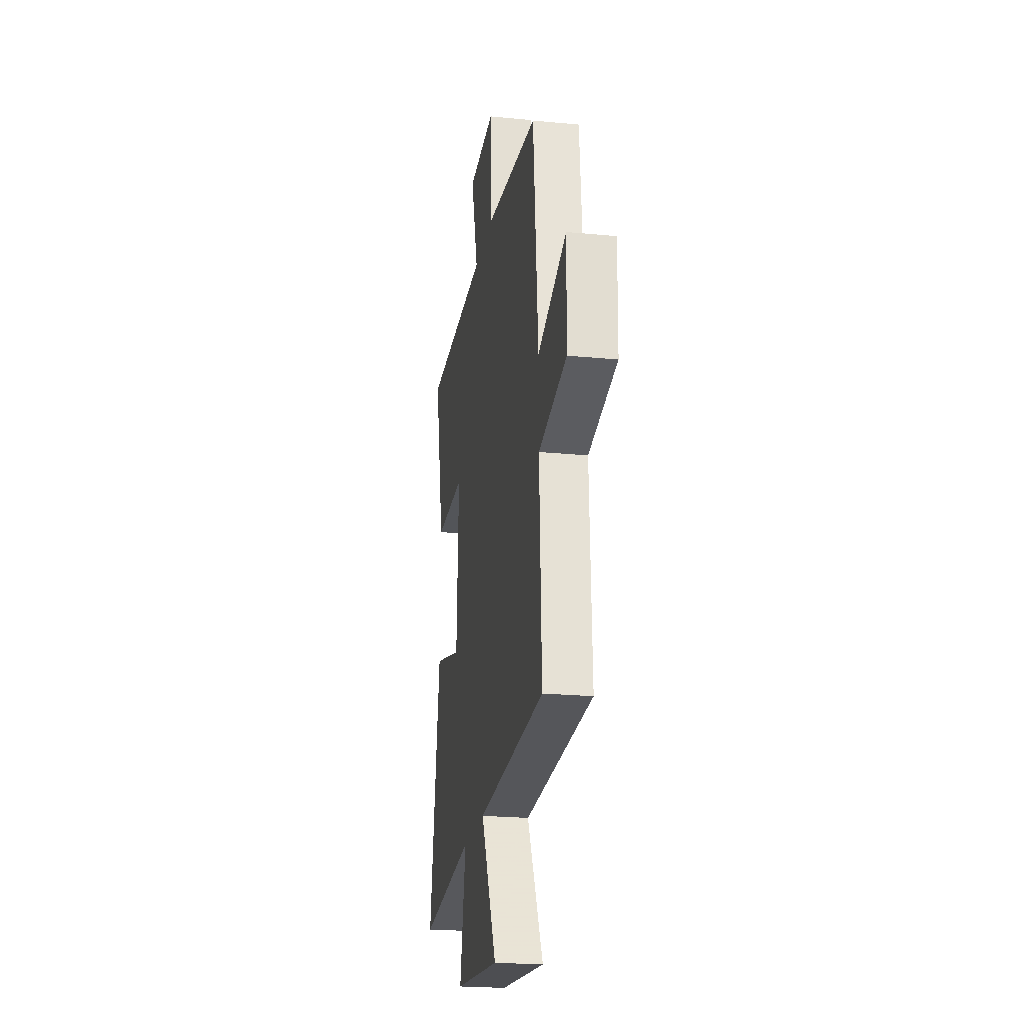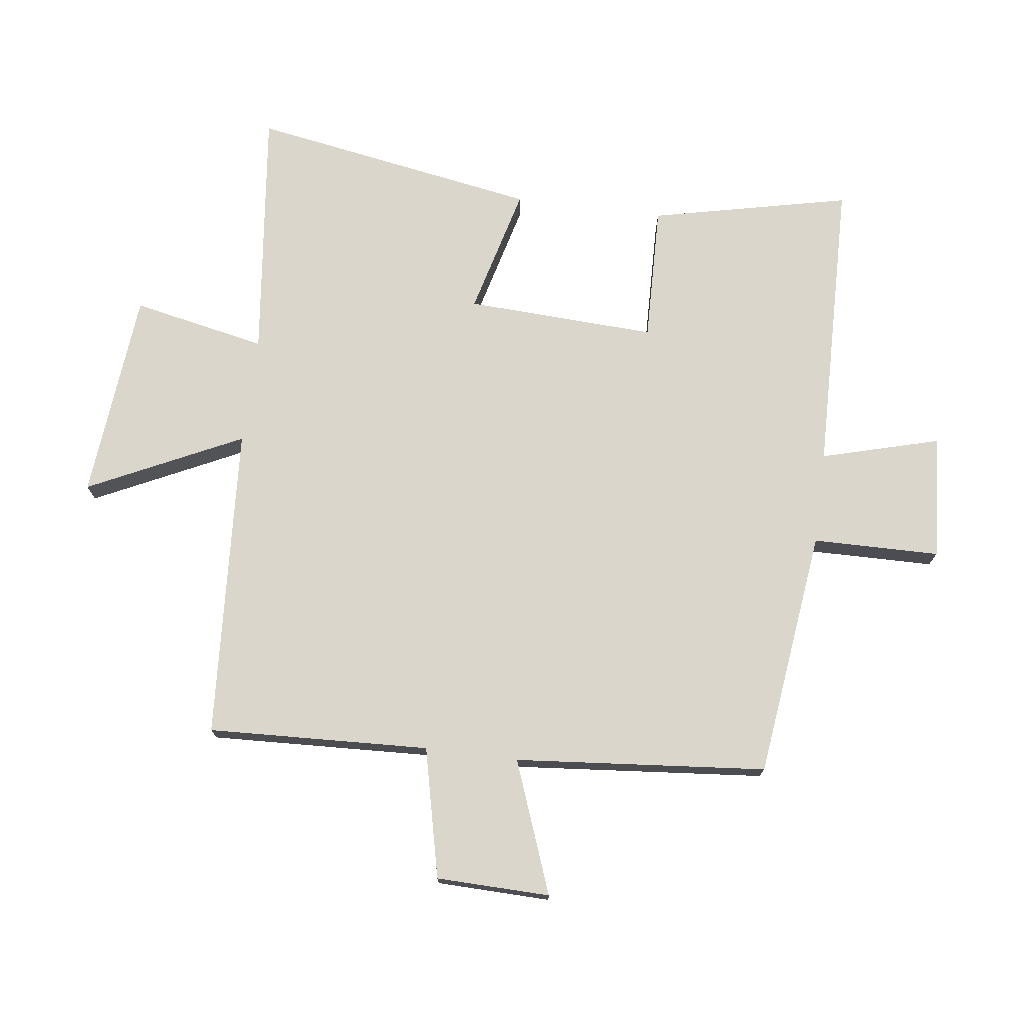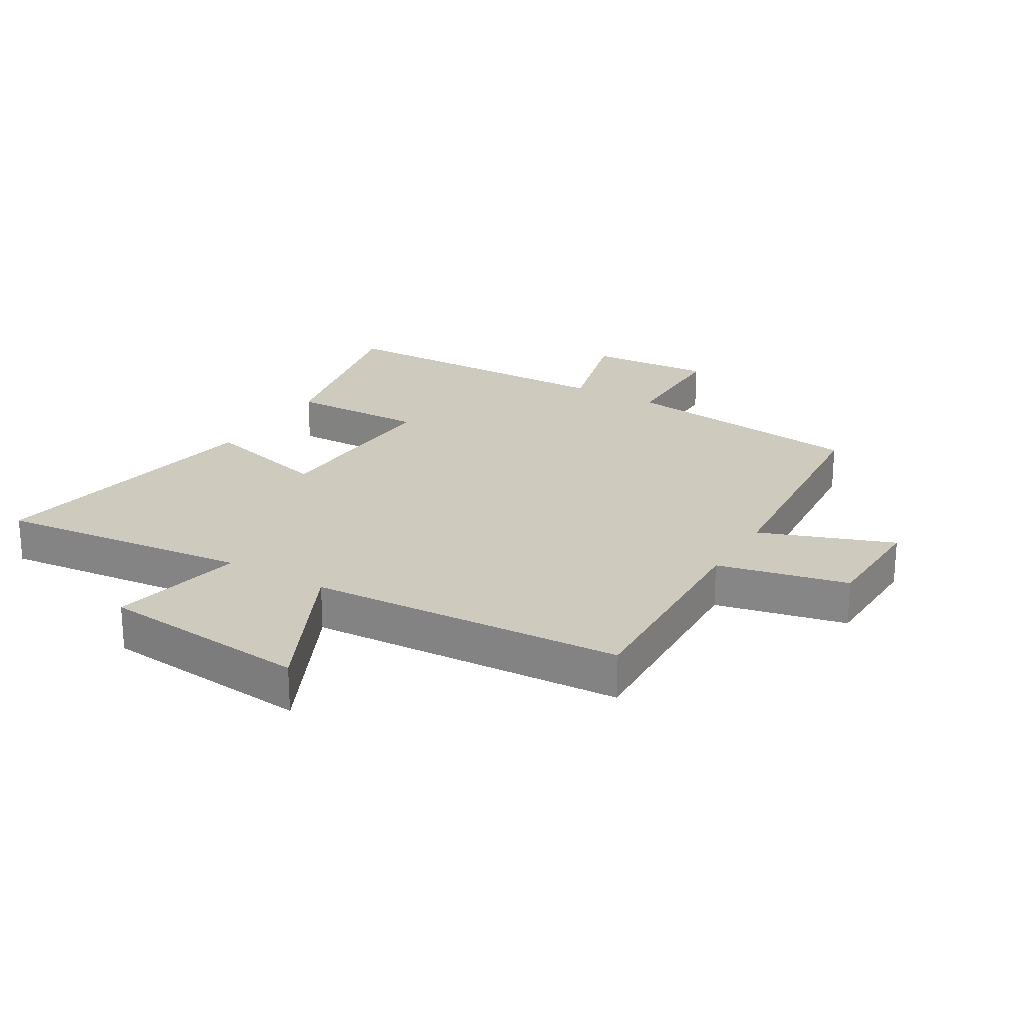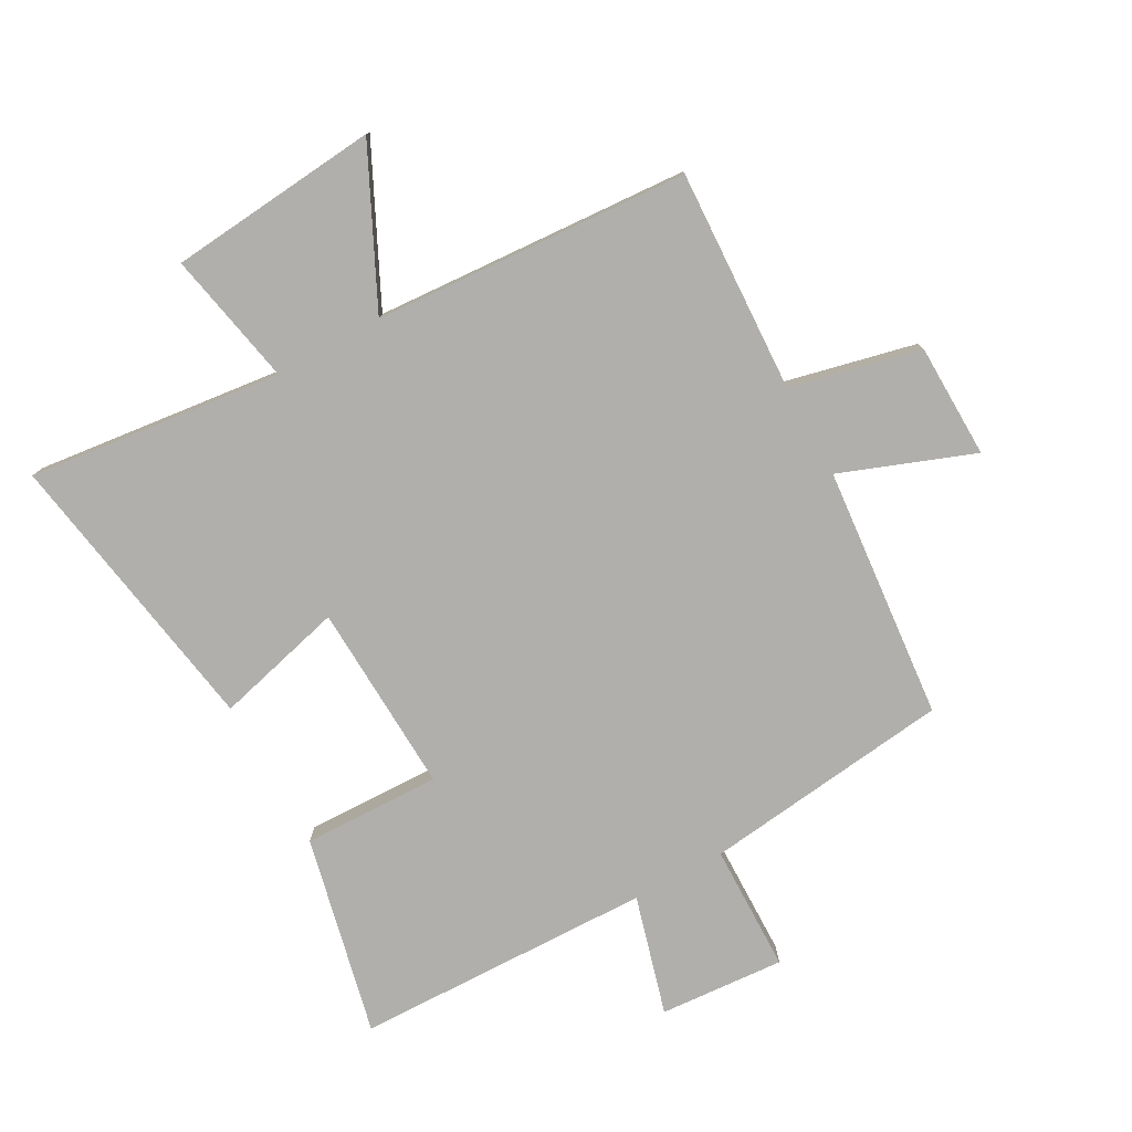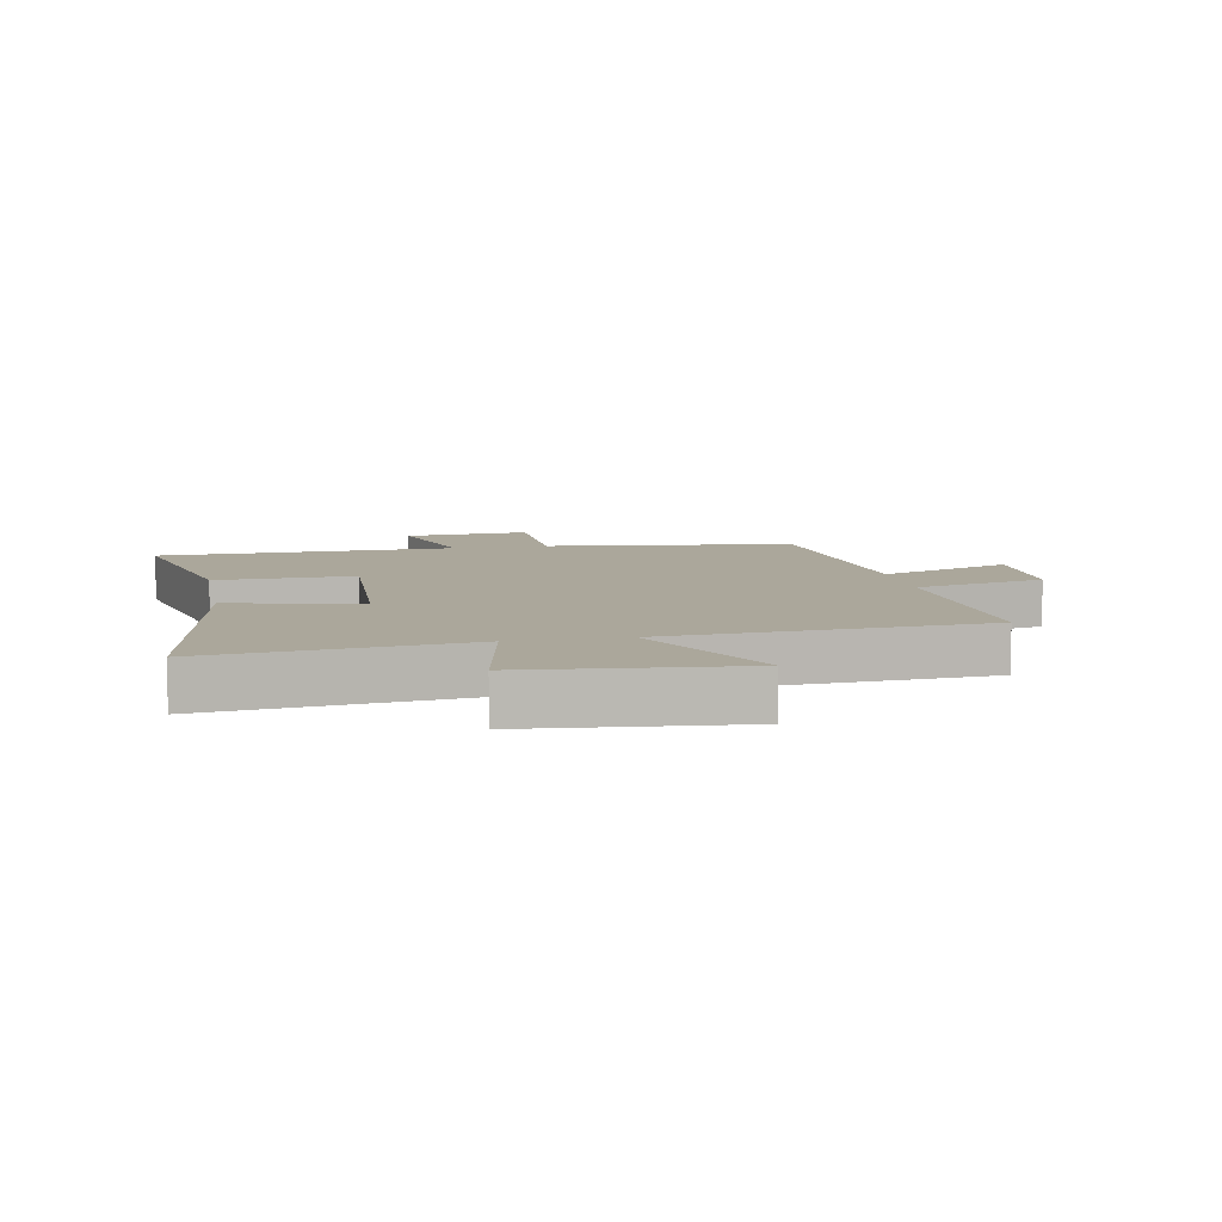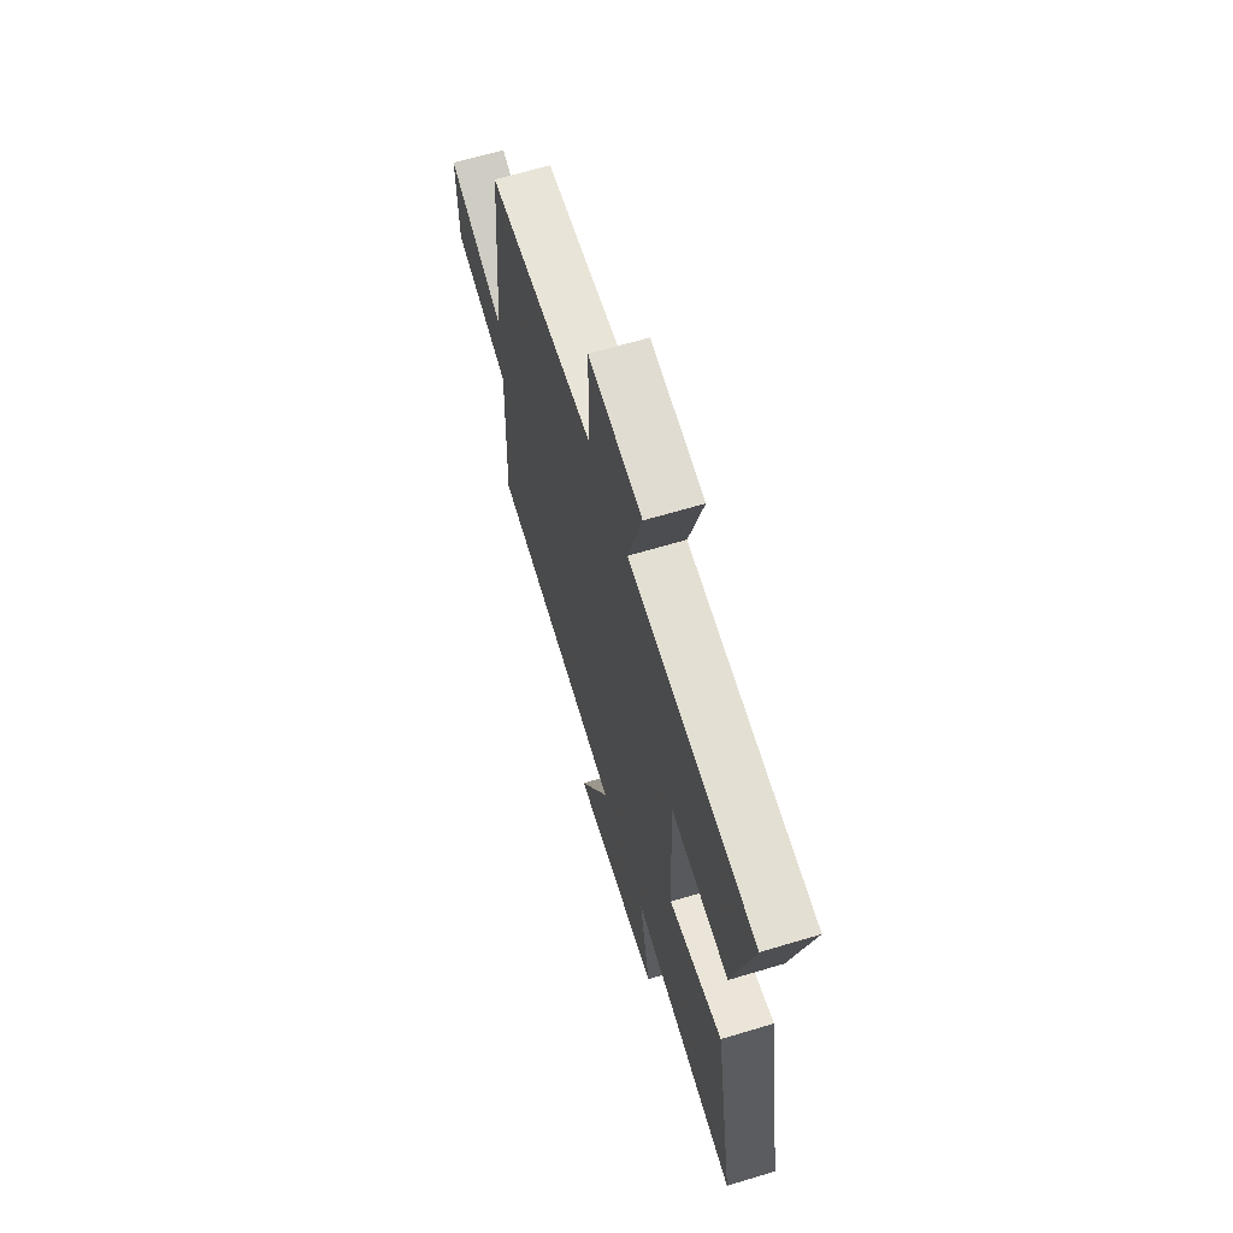
<metadata>
{"format":"obj","ext":"obj","renderer":"f3d","projection":"perspective","resolution":1024,"background":"white","views":[{"elev":-22.4,"azim":-99.6,"up":"+Z"},{"elev":74.1,"azim":-82.6,"up":"+Y"},{"elev":23.2,"azim":-149.0,"up":"+Y"},{"elev":-78.1,"azim":-151.2,"up":"+Y"},{"elev":8.1,"azim":169.0,"up":"+Y"},{"elev":65.6,"azim":73.2,"up":"+Z"}]}
</metadata>
<code>
v -0.463 0.07 0.451
v -0.061 0.07 0.5
v -0.058 0.07 0.706
v 0.144 0.07 0.692
v 0.091 0.07 0.5
v 0.572 0.07 0.489
v 0.5 0.07 0.167
v 0.278 0.07 0.173
v 0.292 0.07 -0.135
v 0.5 0.07 -0.081
v 0.579 0.07 -0.547
v 0.169 0.07 -0.5
v 0.213 0.07 -0.717
v -0.127 0.07 -0.749
v -0.007 0.07 -0.5
v -0.516 0.07 -0.468
v -0.5 0.07 -0.109
v -0.71 0.07 -0.061
v -0.714 0.07 0.123
v -0.5 0.07 0.043
v -0.463 0 0.451
v -0.061 0 0.5
v -0.058 0 0.706
v 0.144 0 0.692
v 0.091 0 0.5
v 0.572 0 0.489
v 0.5 0 0.167
v 0.278 0 0.173
v 0.292 0 -0.135
v 0.5 0 -0.081
v 0.579 0 -0.547
v 0.169 0 -0.5
v 0.213 0 -0.717
v -0.127 0 -0.749
v -0.007 0 -0.5
v -0.516 0 -0.468
v -0.5 0 -0.109
v -0.71 0 -0.061
v -0.714 0 0.123
v -0.5 0 0.043
f 17 18 19 20
f 17 20 1 2
f 15 16 17 2
f 12 13 14 15
f 12 15 2 3
f 9 10 11 12
f 8 9 12 3
f 5 6 7 8
f 5 8 3
f 3 4 5
f 40 39 38 37
f 22 21 40 37
f 22 37 36 35
f 35 34 33 32
f 23 22 35 32
f 32 31 30 29
f 23 32 29 28
f 28 27 26 25
f 23 28 25
f 25 24 23
f 1 21 22 2
f 2 22 23 3
f 3 23 24 4
f 4 24 25 5
f 5 25 26 6
f 6 26 27 7
f 7 27 28 8
f 8 28 29 9
f 9 29 30 10
f 10 30 31 11
f 11 31 32 12
f 12 32 33 13
f 13 33 34 14
f 14 34 35 15
f 15 35 36 16
f 16 36 37 17
f 17 37 38 18
f 18 38 39 19
f 19 39 40 20
f 20 40 21 1

</code>
